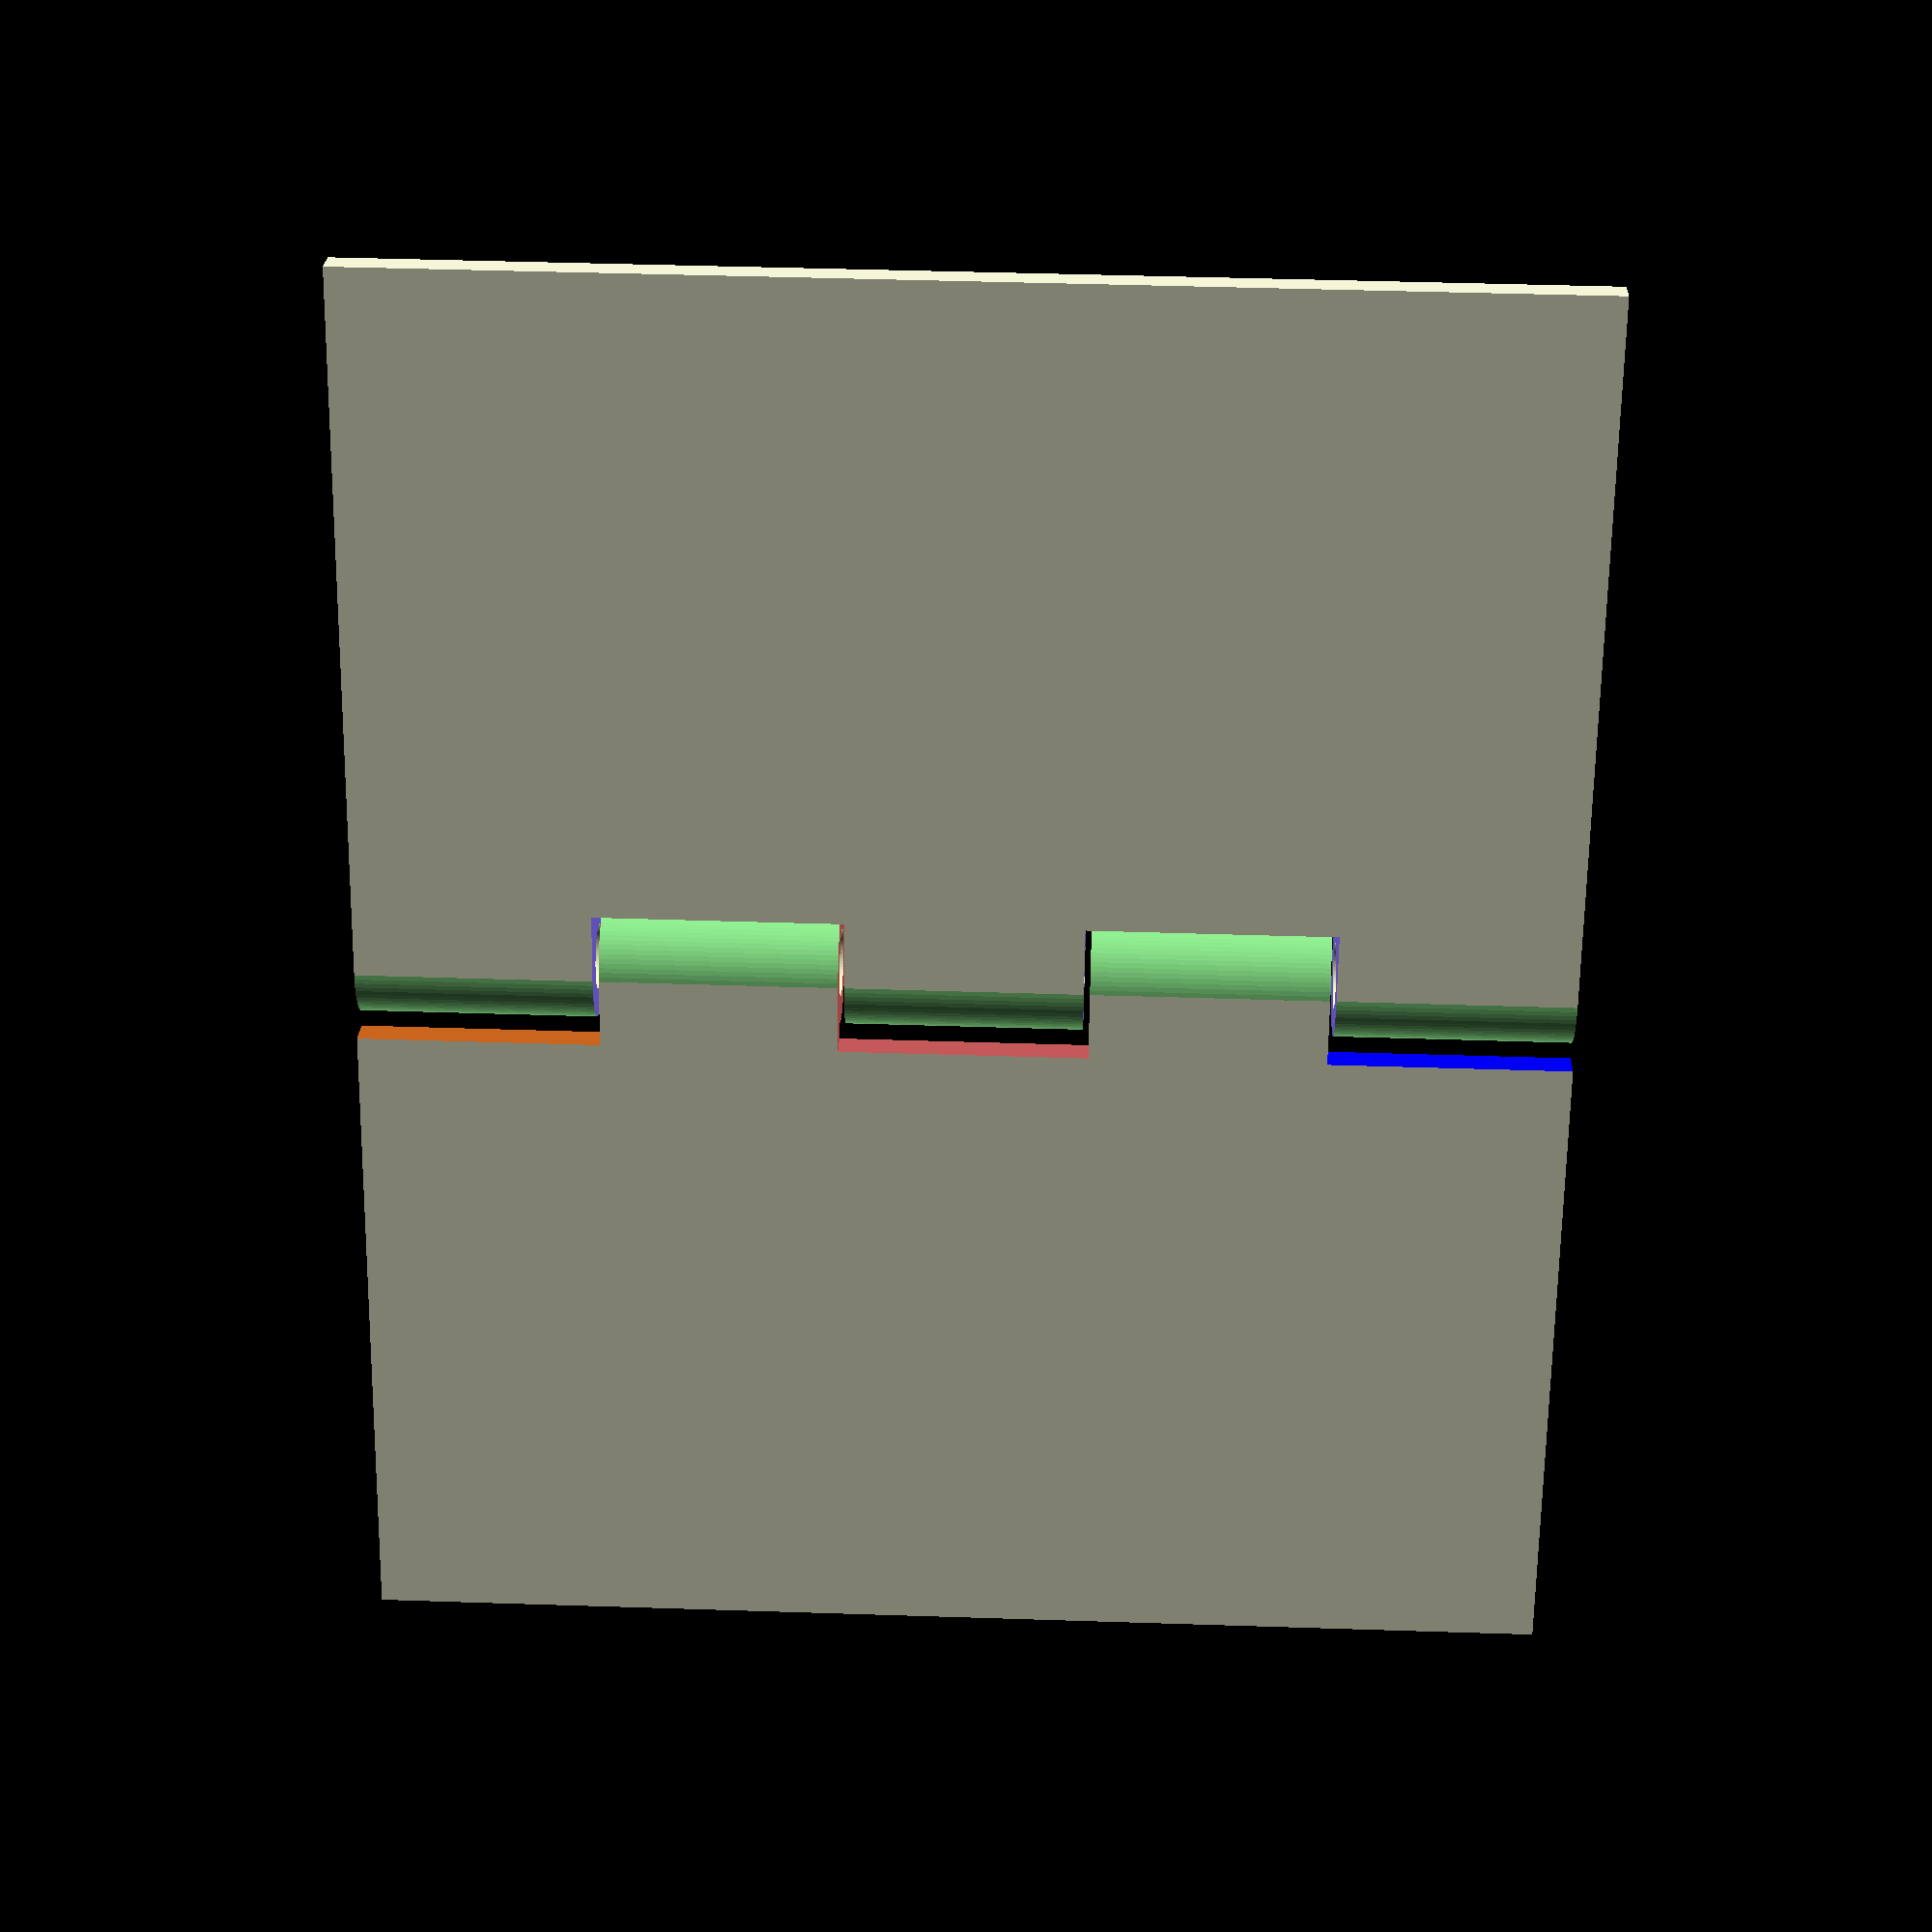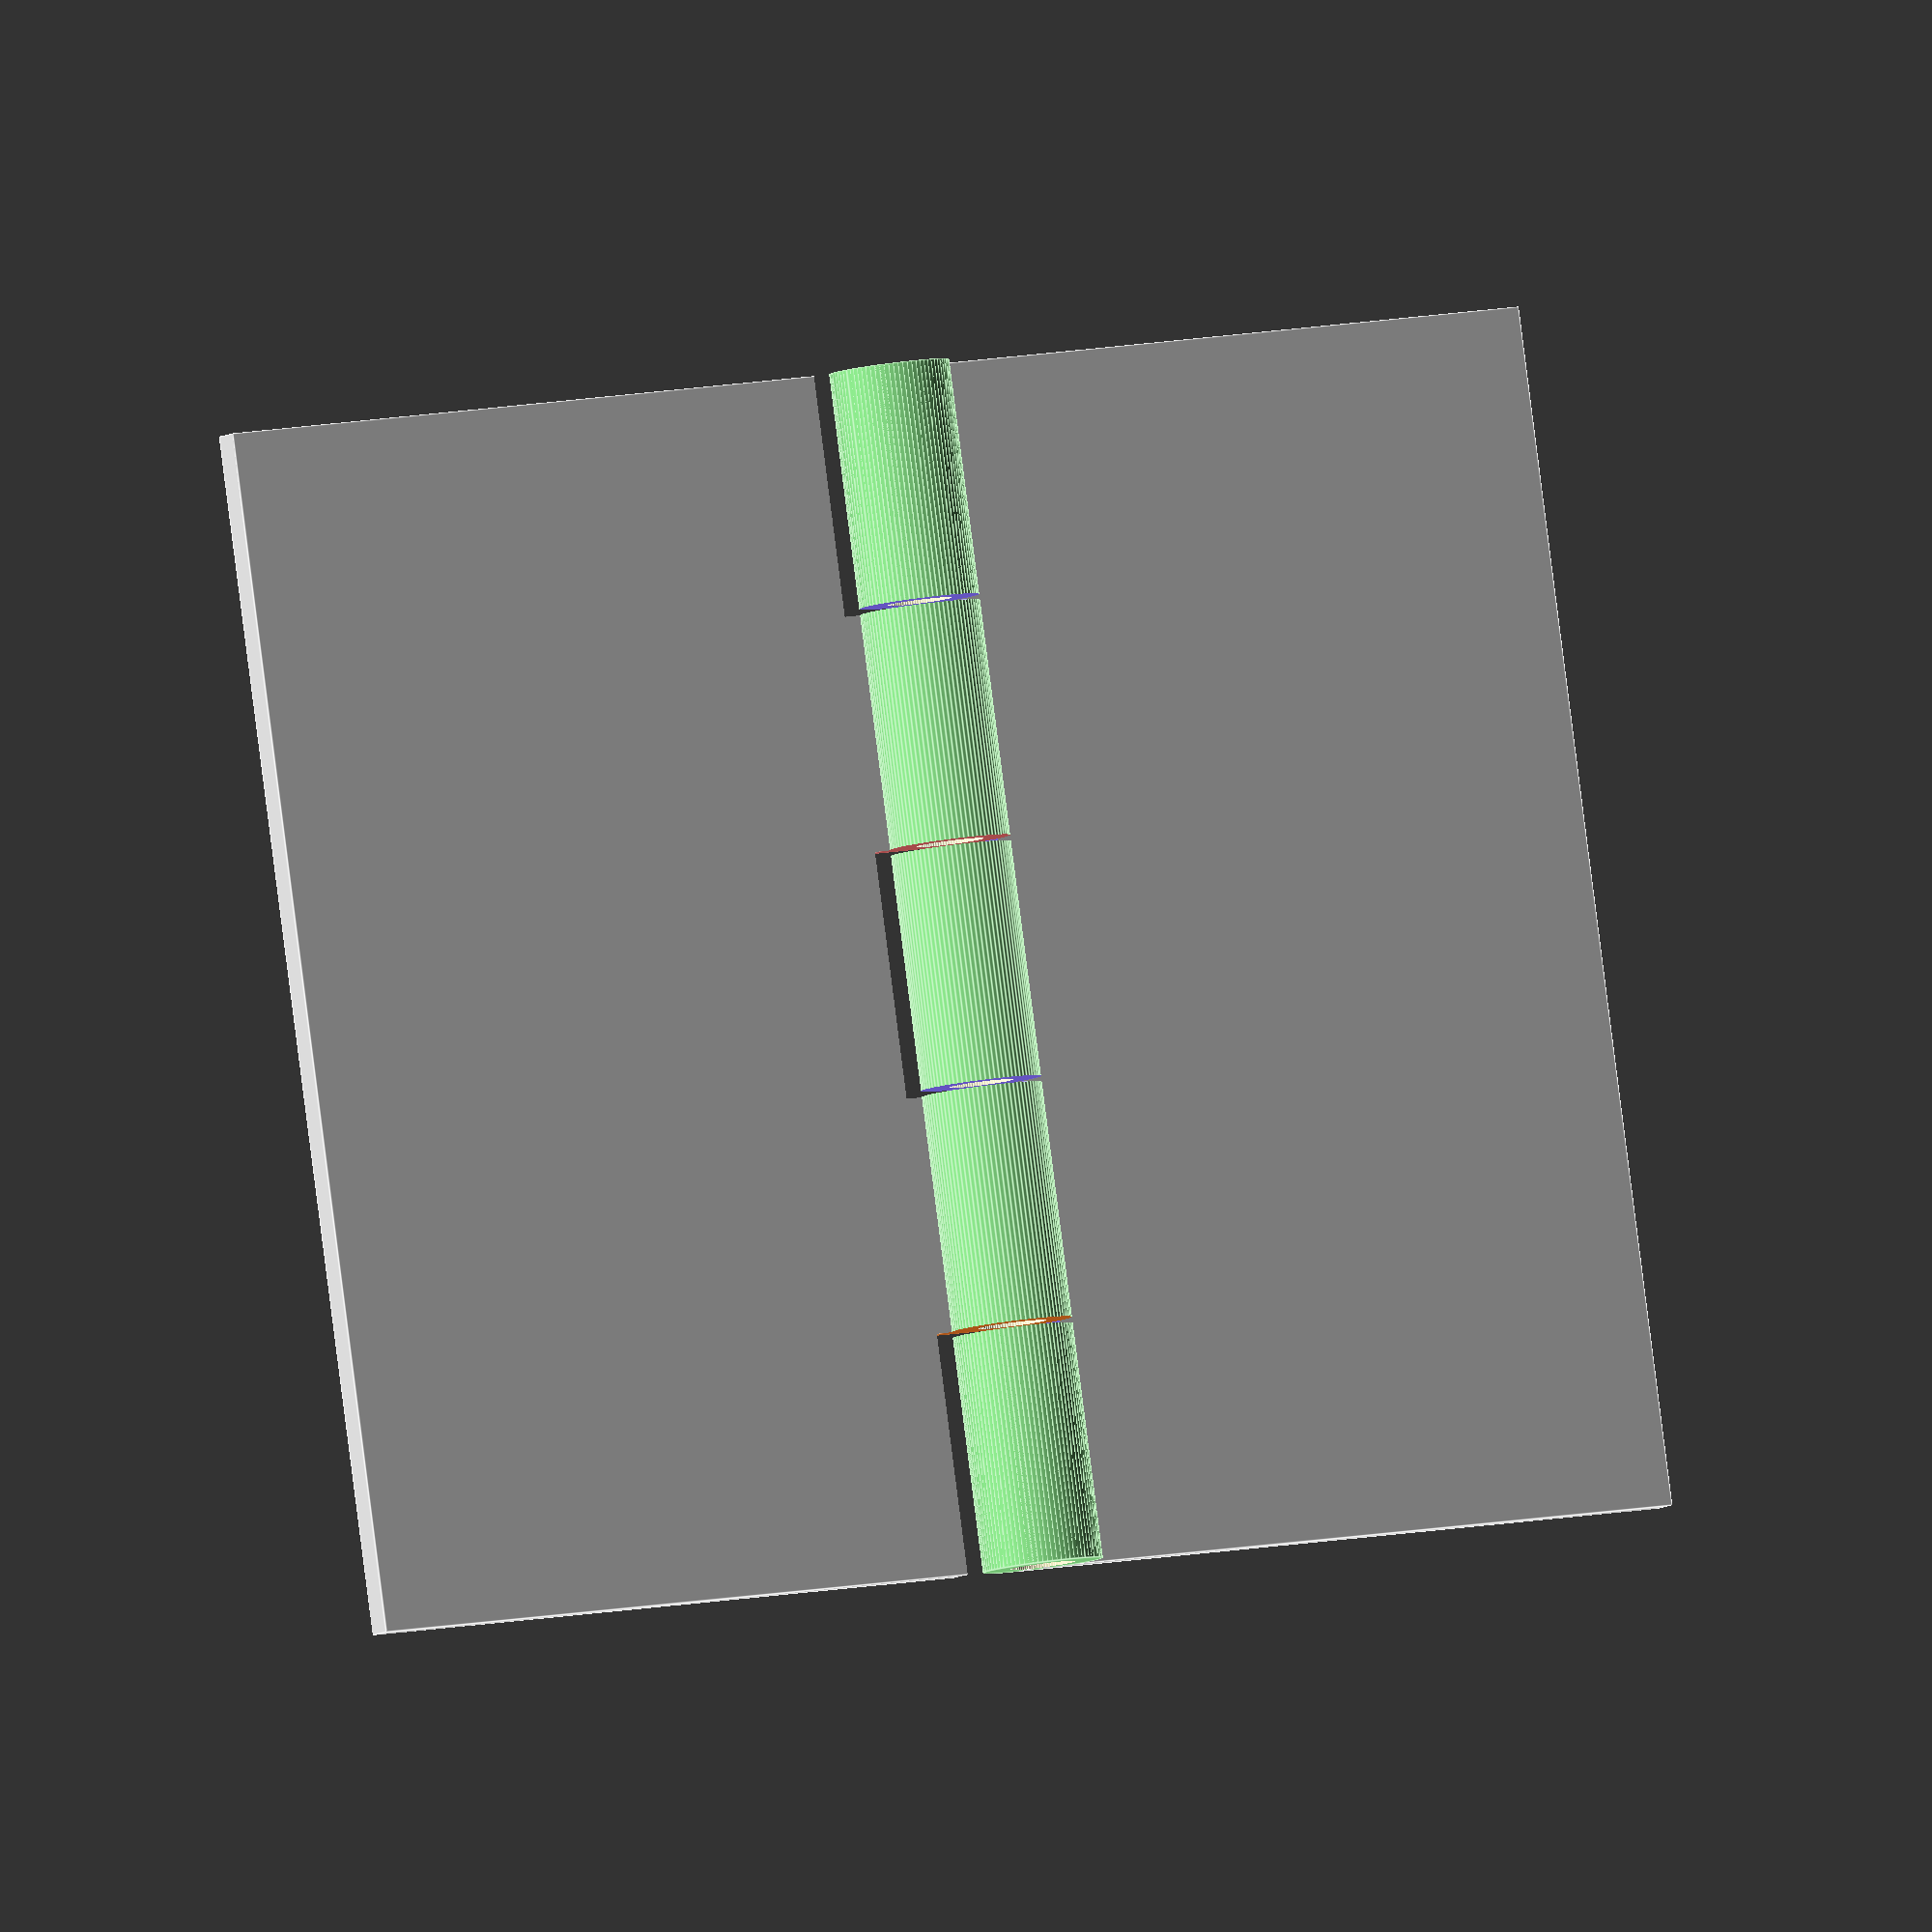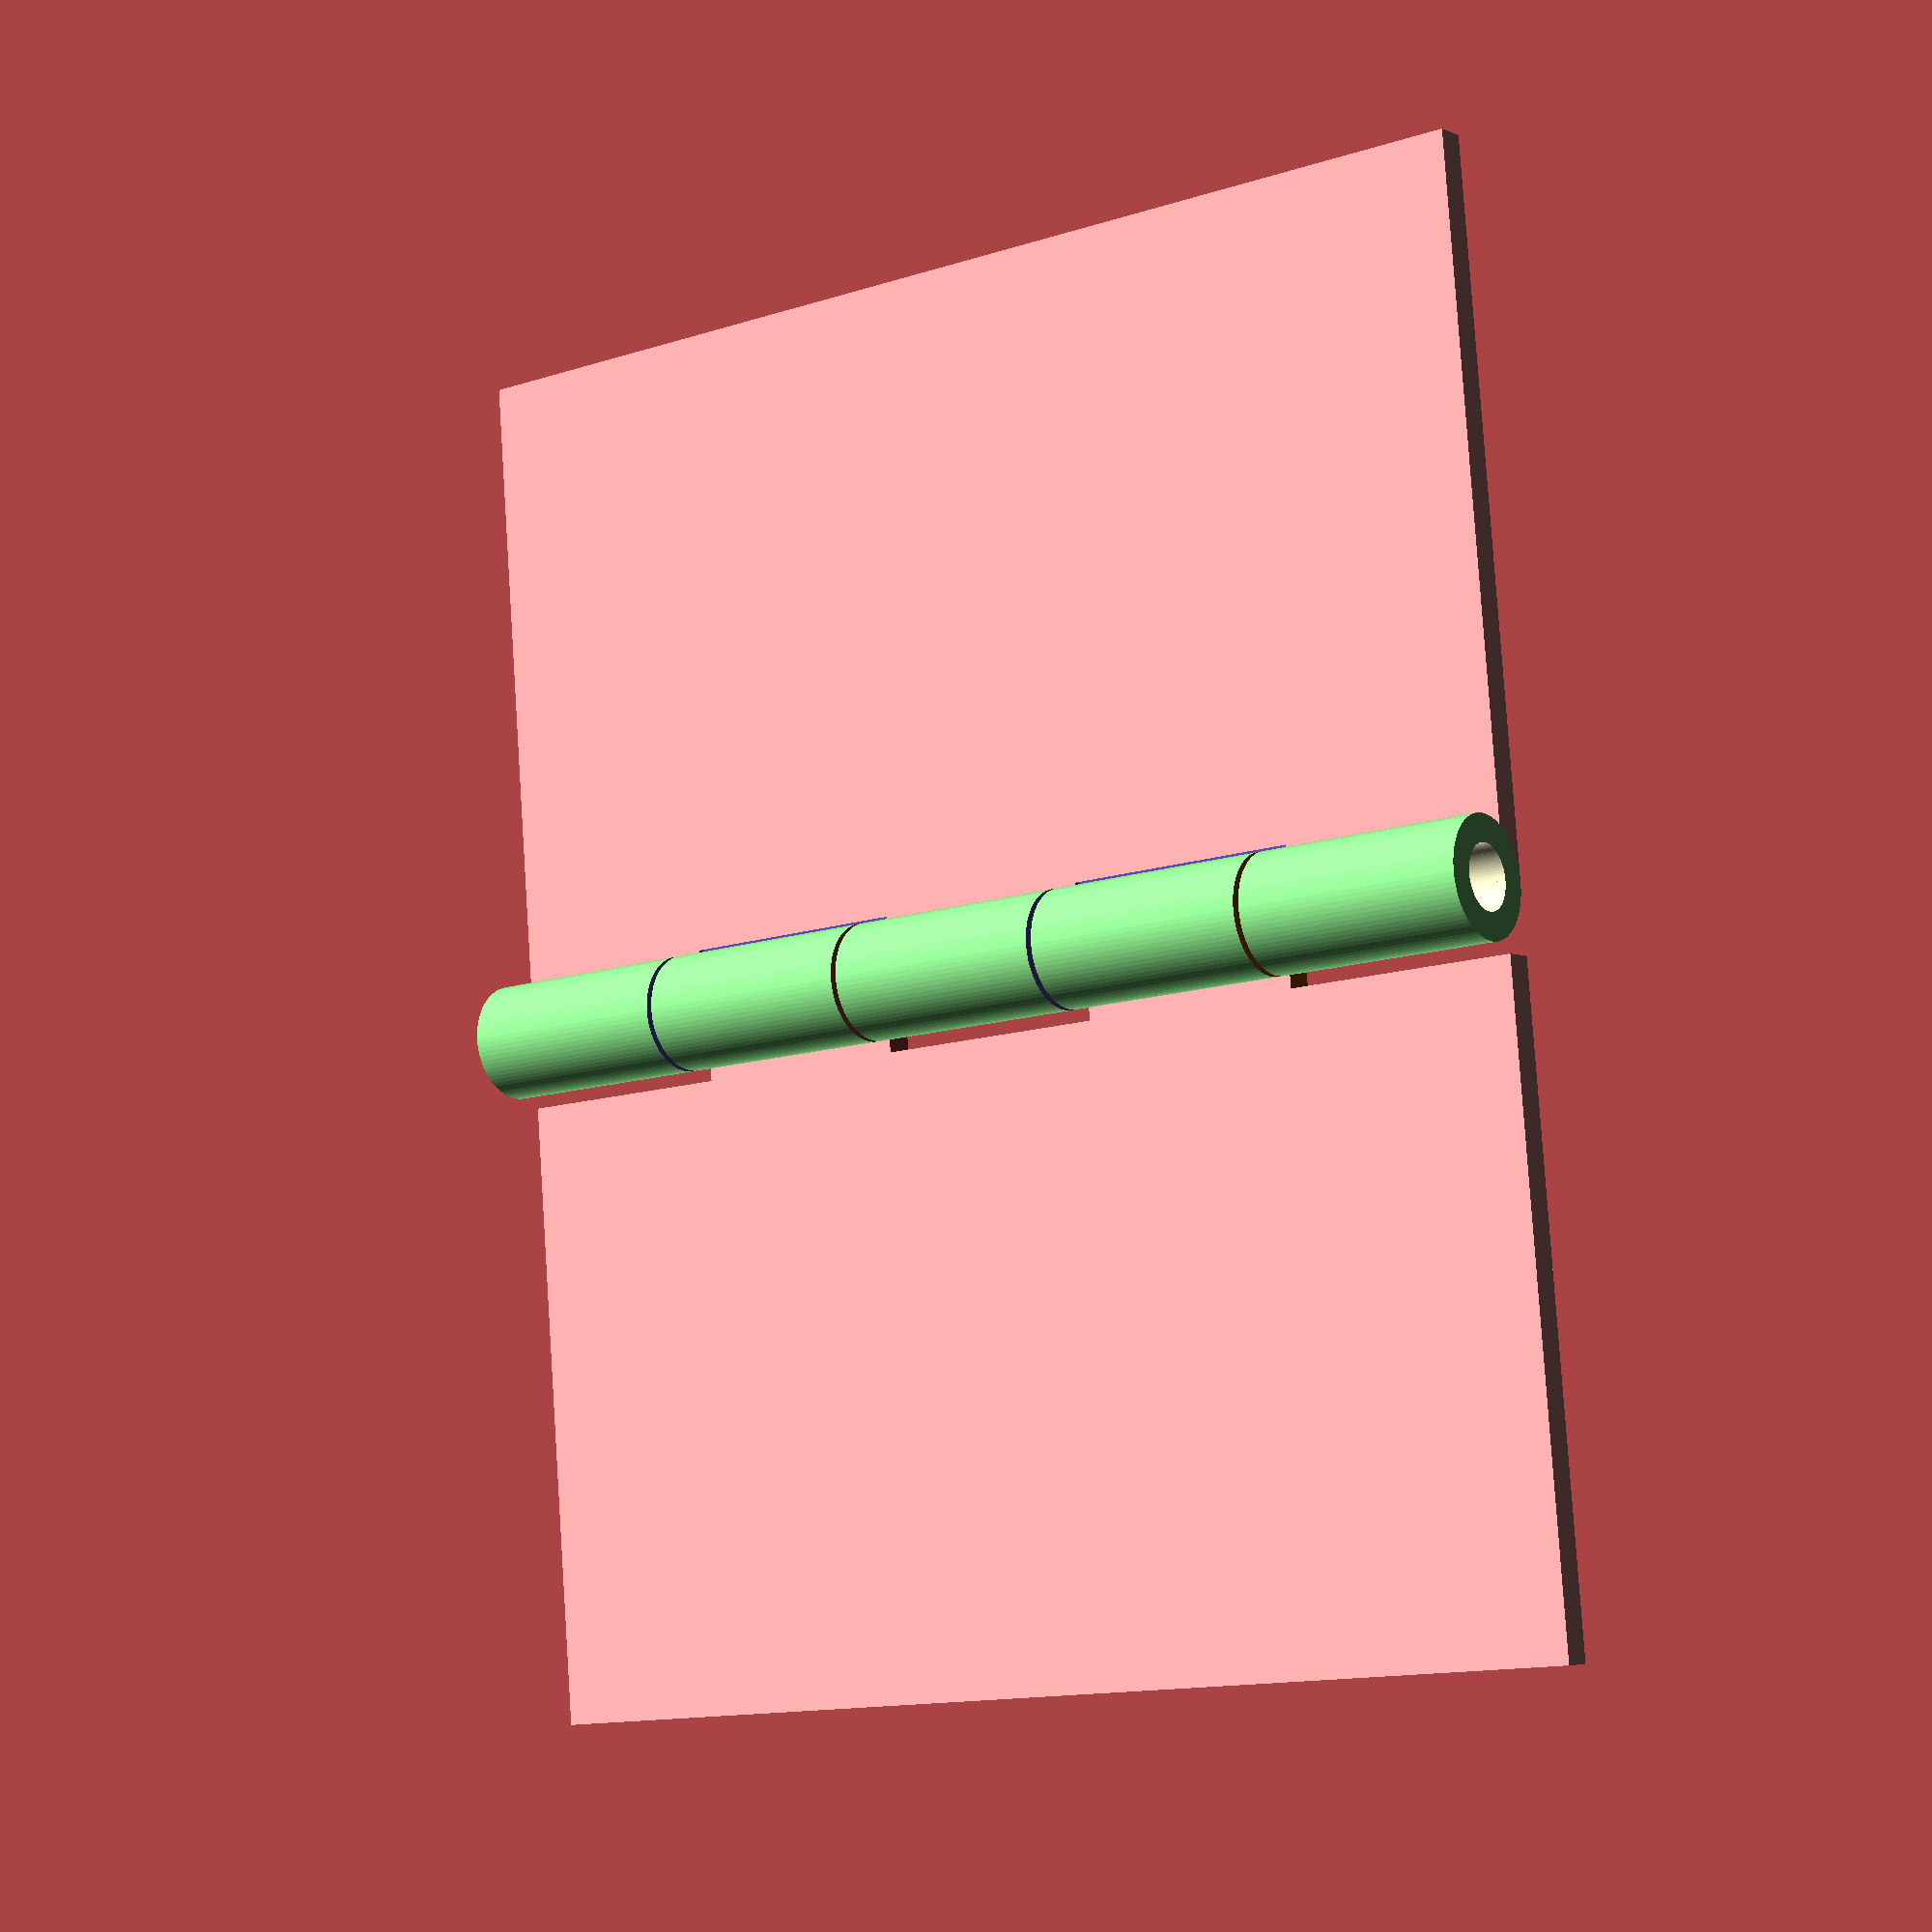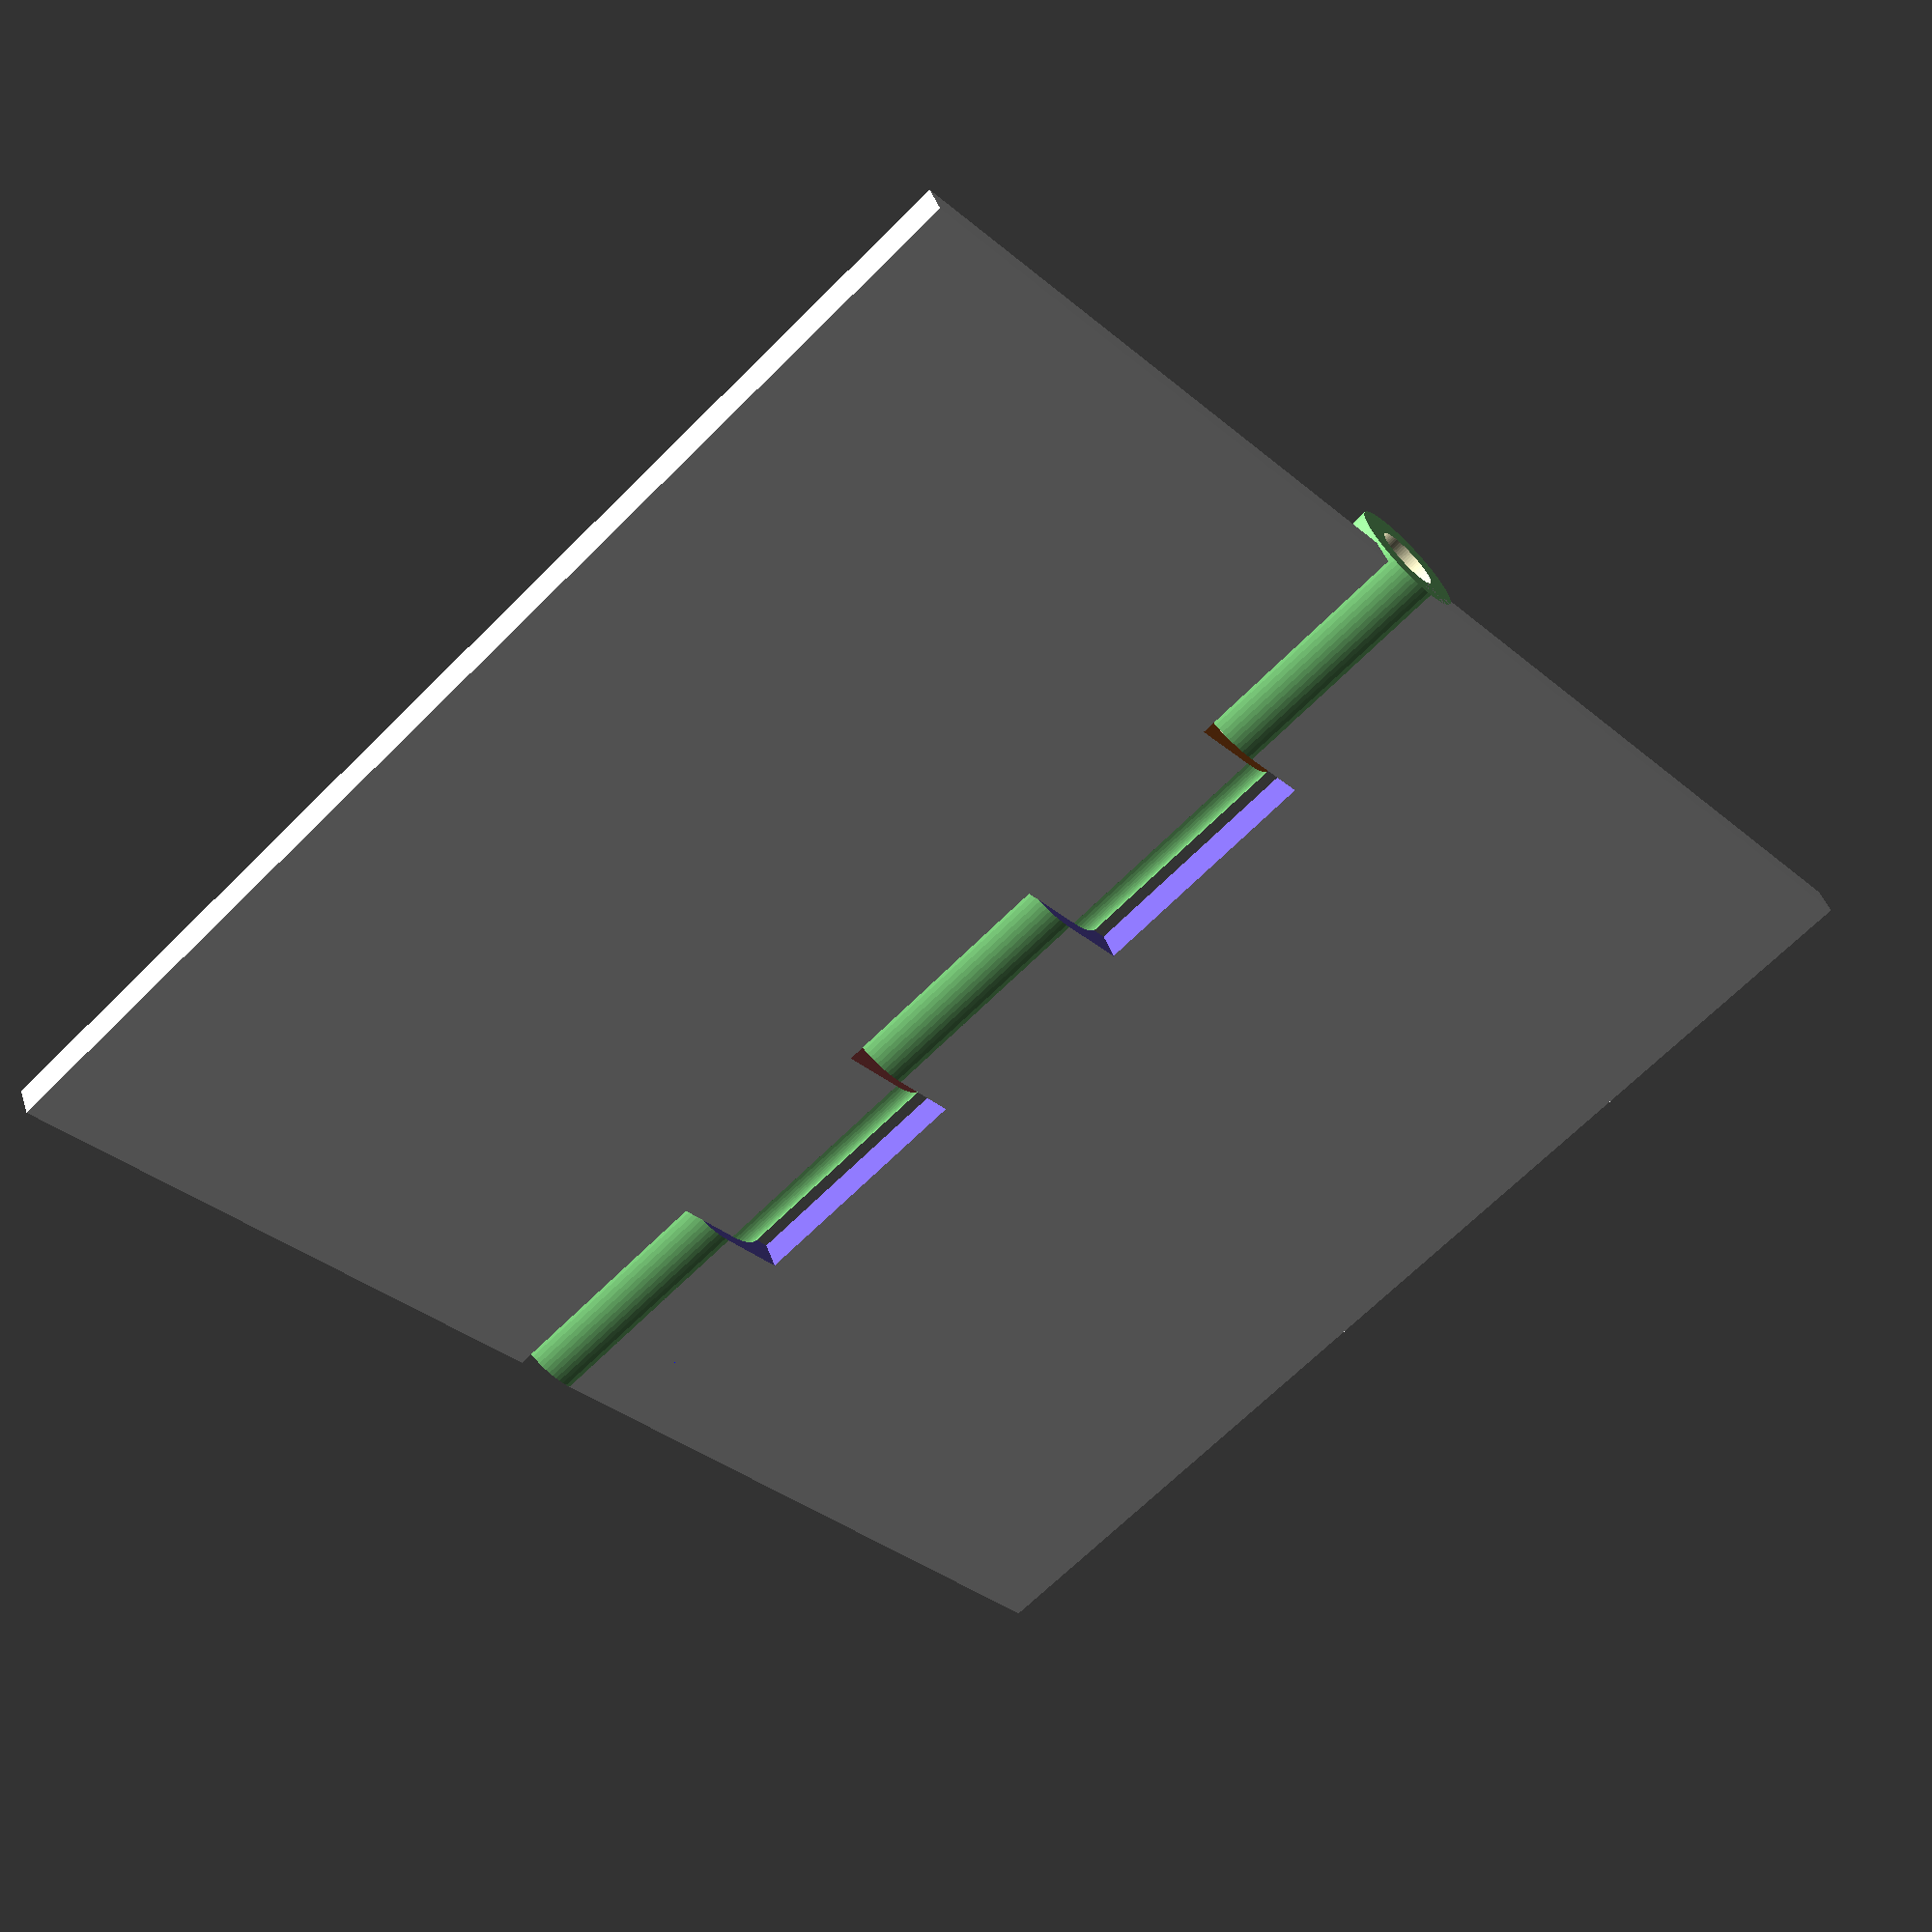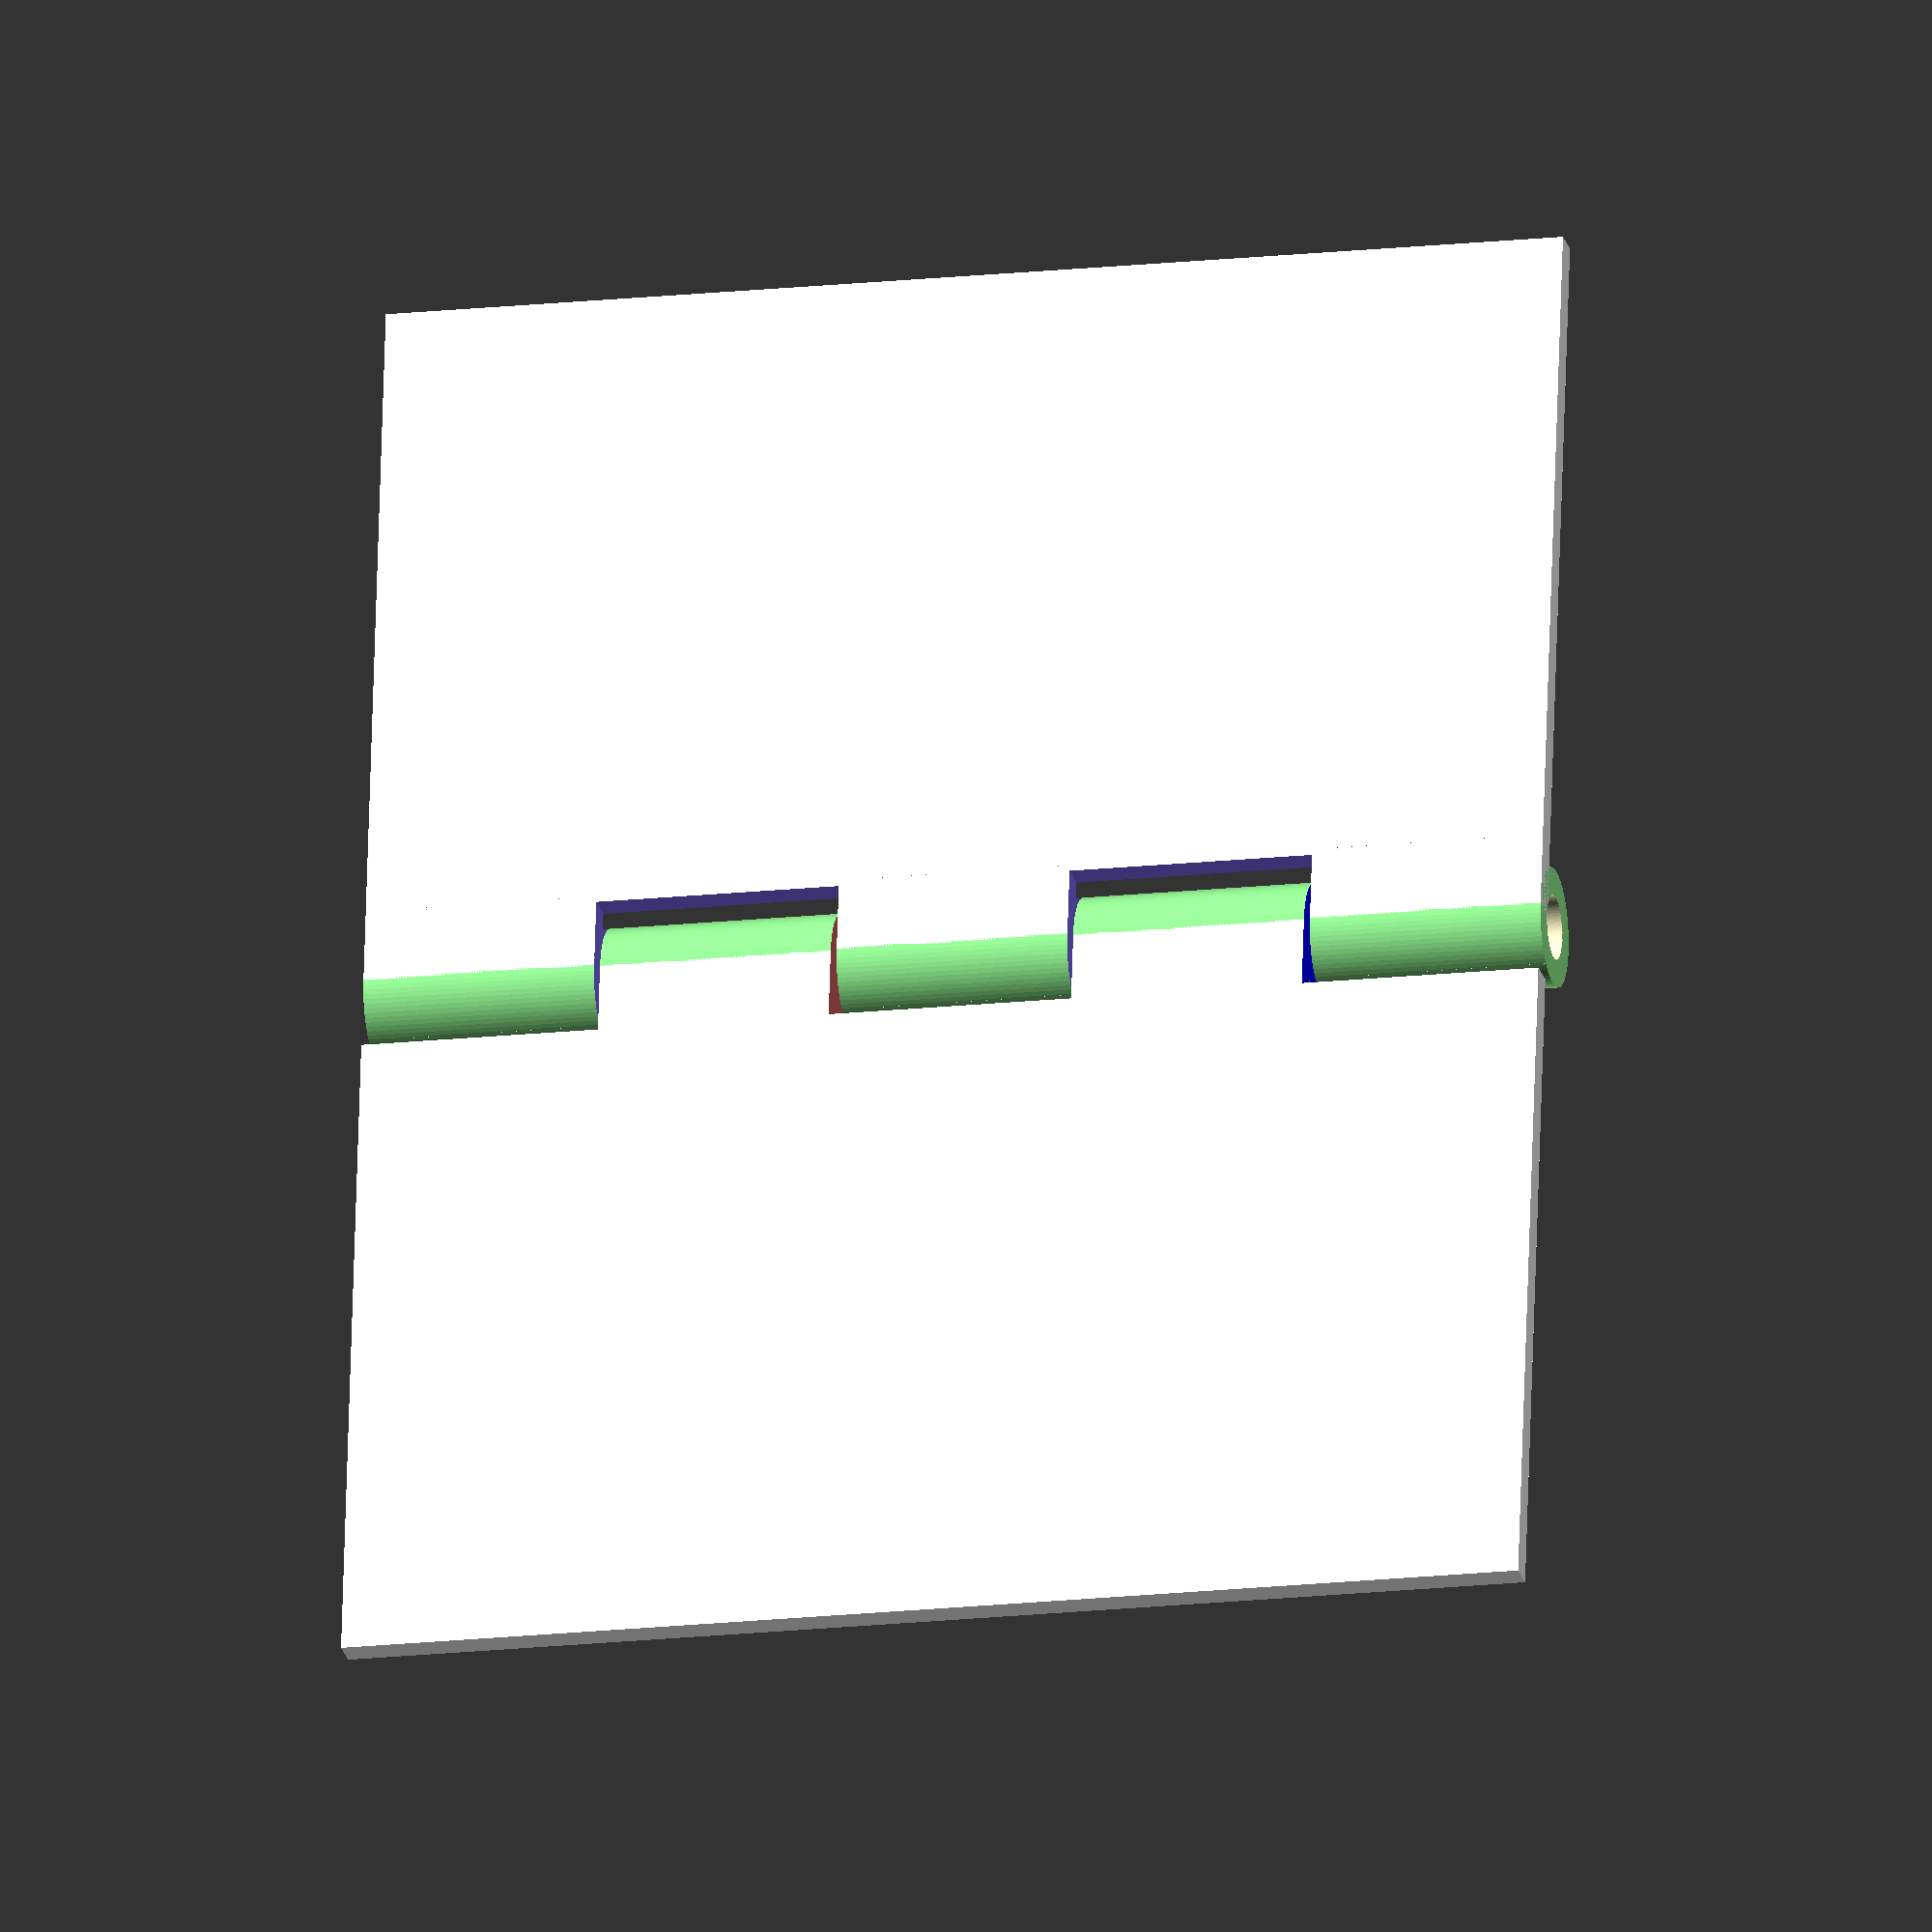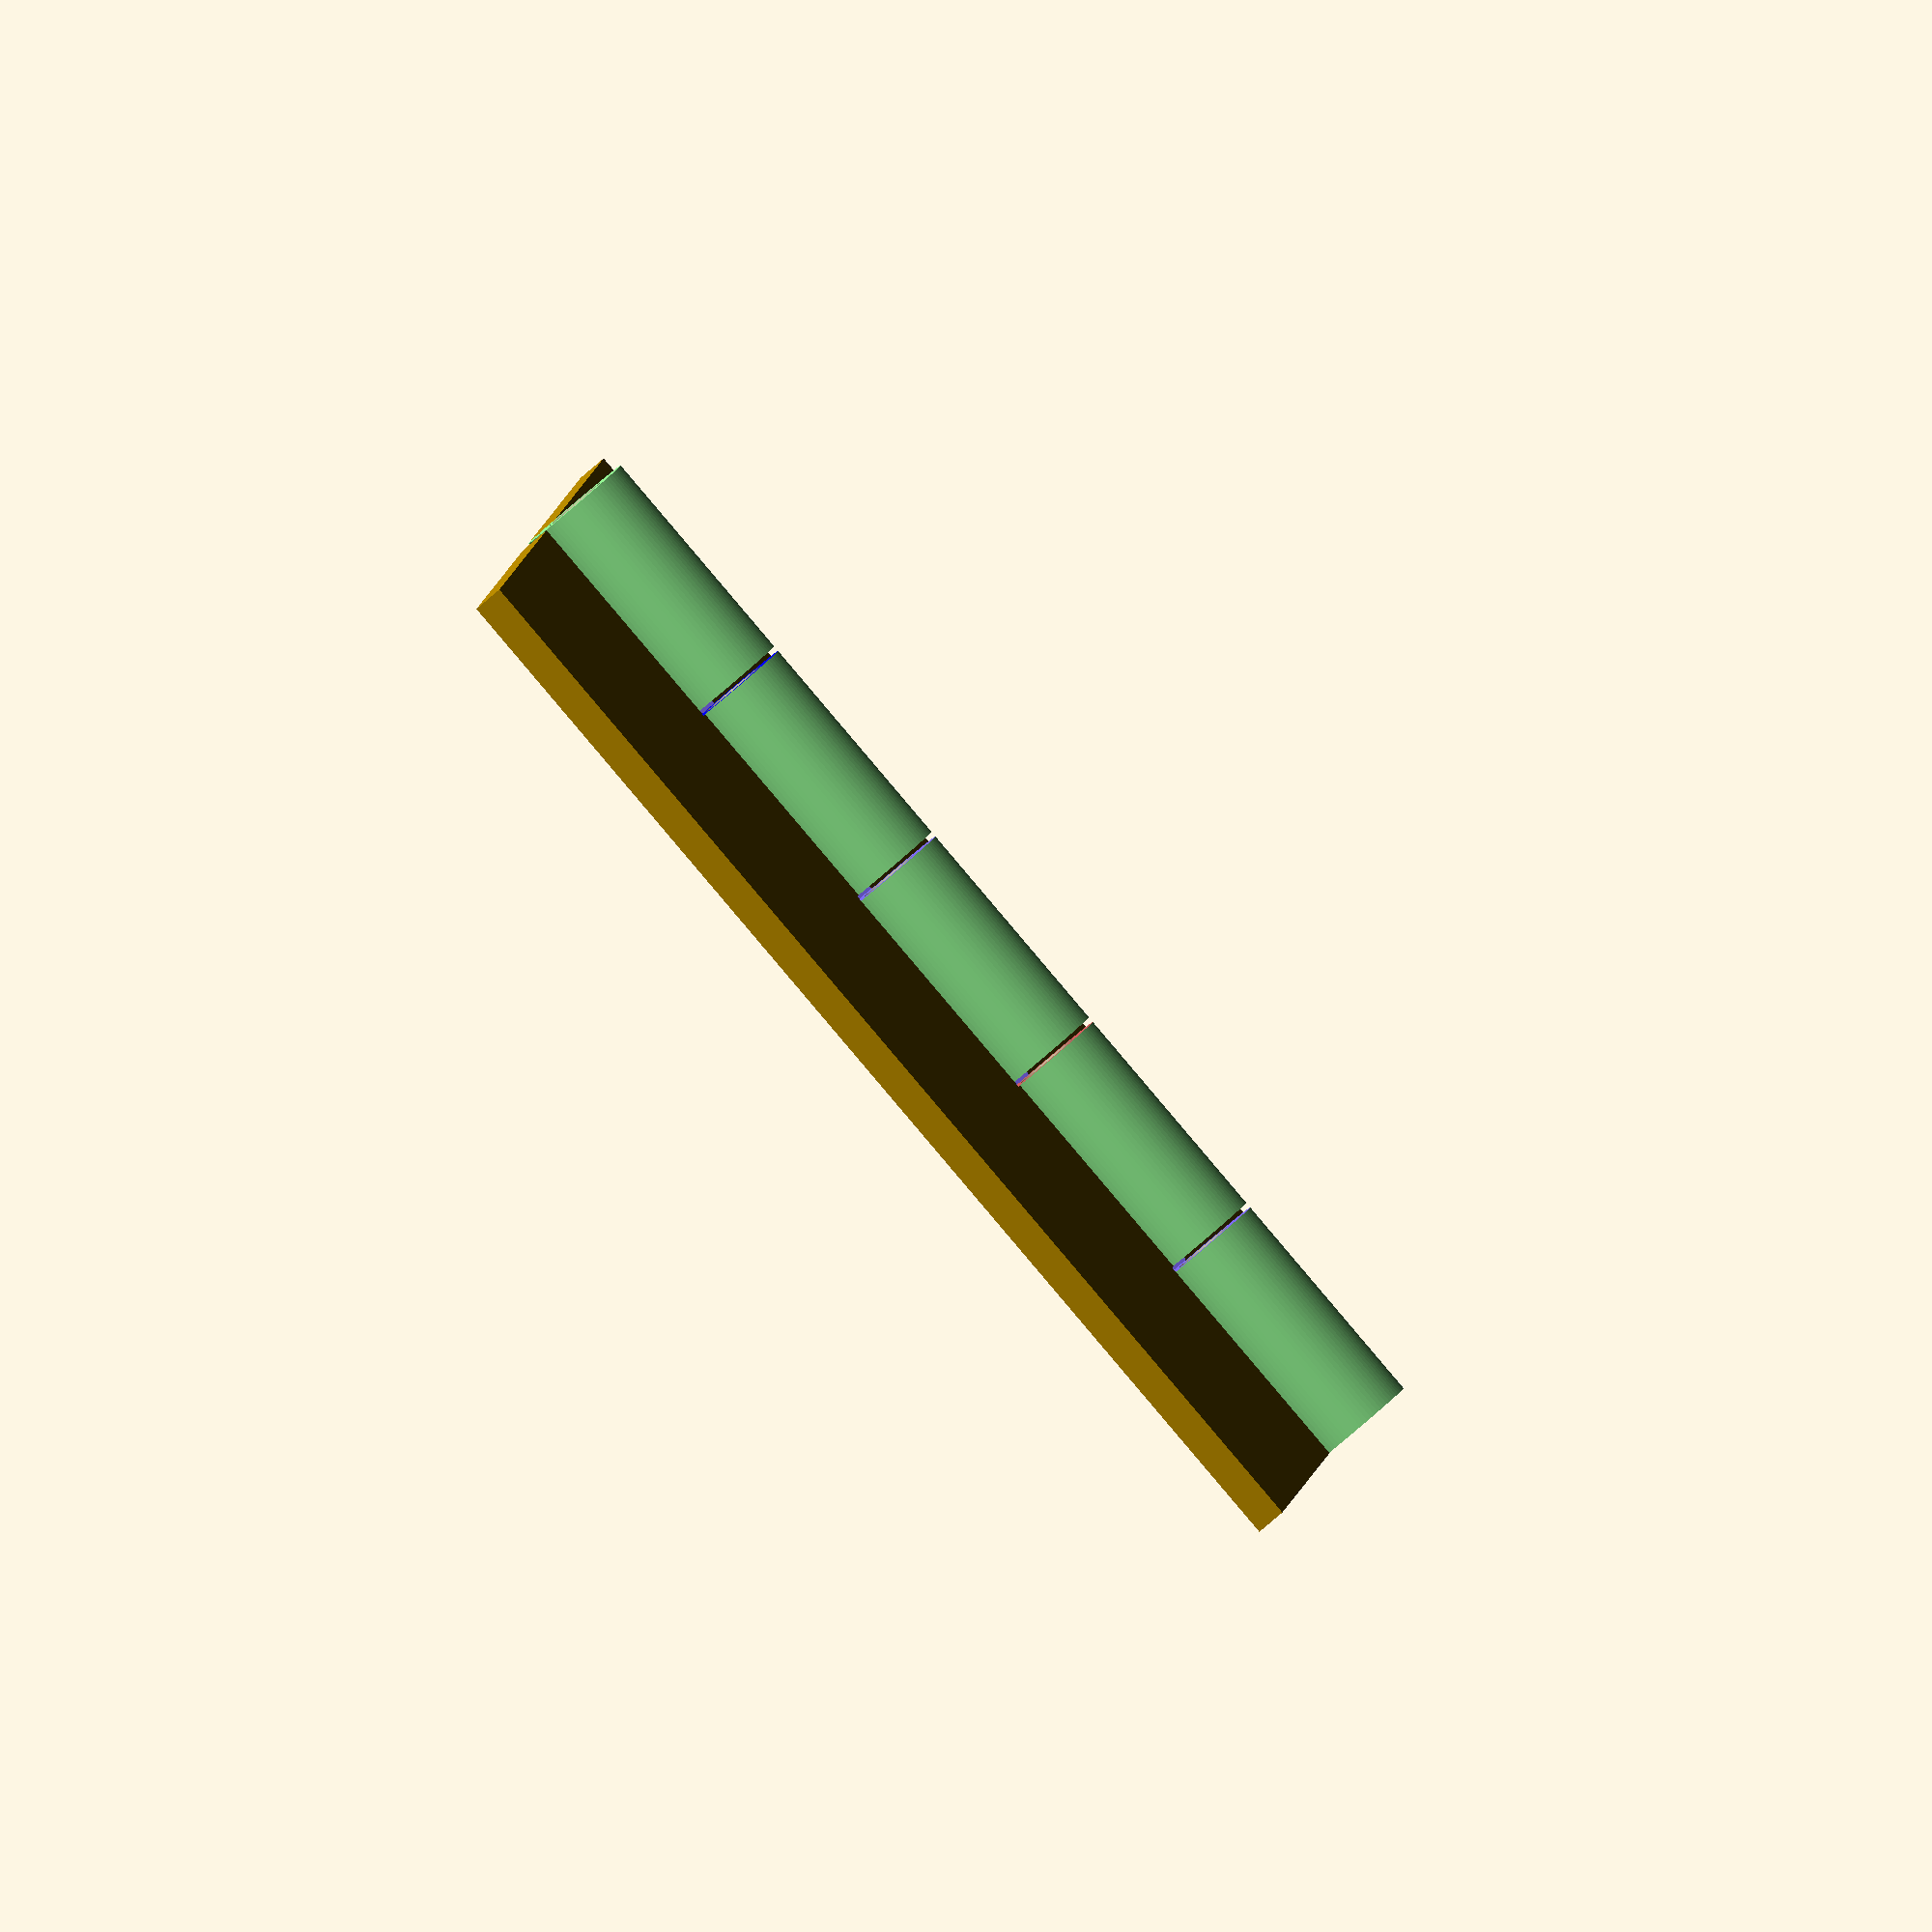
<openscad>

/*
An OpenSCAD program to create hinges

CC3-SA
https://creativecommons.org/licenses/by-sa/3.0/

Author: Steve Weller; https://www.thingiverse.com/Bagelturf/about

Changes: Gap between hinge pair optimised for modeling, rather than printing.  Seperated from examples.

hingeAdditiveParts() and hingeSubtractiveParts() make a hinge that stands vertically and assumes a plate drawn in the -X and +Z directions, with the hinge abutting the Z axis. The thickness of the plate is in the -Y direction. You union your plate with the additive parts and then difference the subtractive parts.

hingedPlate() makes a vertically-standing hinge as an example

hingedPlatePair() makes a pair of hinges separated by a small distance as an example

* Allows all dimensions and the number of "hingelets" to be modified
* Includes the ability to make half-height hinge pairs
* Makes well-formed STLs


Steve Weller
bagelturf@mac.com
http://www.thingiverse.com/bagelturf/
*/




// Fidelity of cylinders
$fn = 80;

// Creates a clearance block that removes part of the hinge and the plate so that the opposite hinge has space
module clearanceBlock(clearanceLength,clearanceHeight,hingeOutsideDiameter,hingePlateGap)
{
	delta = 0.5;
	halfDiameter = hingeOutsideDiameter * 0.5;
	clearanceDepth = halfDiameter + hingePlateGap;				// Amount into the plate
	clearanceOpposingDepth = halfDiameter + delta;		// Amount away from the plate
	translate([-clearanceDepth,-(clearanceHeight+delta),0]) cube([clearanceDepth+clearanceOpposingDepth,clearanceHeight+delta*2,clearanceLength]);
}


// The additive parts comprise the hinge barrel cylinder
module hingeAdditiveParts(plateHeight, plateThickness, hingeOutsideDiameter, hingeTopInset=0, hingeBottomInset=0, hingeLower=false, hingeUpper=false, hingeUpperLowerGap=0.3) {
	halfOutsideDiameter = hingeOutsideDiameter * 0.5;
	
	insetHingeLength = plateHeight-hingeBottomInset-hingeTopInset;
	effectiveHingeLength = (hingeLower || hingeUpper) ? (insetHingeLength+hingeUpperLowerGap)*0.5-hingeUpperLowerGap : insetHingeLength;
	effectiveTopInset = (hingeLower && !hingeUpper) ? hingeTopInset + effectiveHingeLength + hingeUpperLowerGap : hingeTopInset;
	effectiveBottomInset = (hingeUpper && !hingeLower) ?  hingeBottomInset + effectiveHingeLength + hingeUpperLowerGap : hingeBottomInset;
	color("LightGreen") translate([0,-halfOutsideDiameter,effectiveBottomInset]) cylinder(h=effectiveHingeLength,r=halfOutsideDiameter);
}

// The subtractive parts comprise the hole in the hinge and clearance blocks that remove the pieces of the hinge barrel and plate
// The design assumes that the plate is connected to the hinge on the -X side, is flat with the ZX plane, and extends into the -ZX space
module hingeSubtractiveParts(plateHeight, plateThickness, hingeOutsideDiameter, hingeInsideDiameter, hingeSectionCount, hingeTopInset=0, hingeBottomInset=0, hingeLower=false, hingeUpper=false, hingeUpperLowerGap=0.3, hingePlateGap=0.5, hingeBearingGap=0.2, hingeOutside=true) {
	delta = 0.5;
	halfInsideDiameter = hingeInsideDiameter * 0.5;
	halfOutsideDiameter = hingeOutsideDiameter * 0.5;
	insetHingeLength = plateHeight-hingeBottomInset-hingeTopInset;
	effectivePinLength = plateHeight+delta*4;
	
	// Apply upper/lower conditionals to get effective insets
	effectiveHingeLength = (hingeLower || hingeUpper) ? (insetHingeLength+hingeUpperLowerGap)*0.5-hingeUpperLowerGap : insetHingeLength;
	effectiveTopInset = (hingeLower && !hingeUpper) ? hingeTopInset + effectiveHingeLength + hingeUpperLowerGap : hingeTopInset;
	effectiveBottomInset = (hingeUpper && !hingeLower) ?  hingeBottomInset + effectiveHingeLength + hingeUpperLowerGap : hingeBottomInset;
	
	// The pin hole
	color("LemonChiffon") translate([0,-halfOutsideDiameter,-delta*2]) cylinder(h=effectivePinLength,r=halfInsideDiameter);

	// Figure hingelet length and stride
	hingeletStride = (effectiveHingeLength+hingeBearingGap)/(hingeSectionCount-0);
	hingeletLength = hingeletStride-hingeBearingGap;

	// Clearances for outside hinge case
	if(hingeOutside) {
		assign(
			clearanceBase = effectiveBottomInset + hingeletLength, 				// Skip bottom hinge 
			clearanceLength = hingeletLength + hingeBearingGap*2,
			clearanceStride = (hingeletLength + hingeBearingGap)*2,
			insetCount = floor(hingeSectionCount*0.5) ) {					// Round down to skip top hinge
			for(i=[0:insetCount-1]) {
				color("MediumSlateBlue") translate([0,0,i*clearanceStride+clearanceBase]) clearanceBlock(clearanceLength, hingeOutsideDiameter, hingeOutsideDiameter, hingePlateGap);
			}
	}
	
	// Clearances for inside hinge case
	} else {
		// Bottom hinge clearance
		assign(
			bottomBase = -delta,
			bottomLength = effectiveBottomInset + hingeletLength + hingeBearingGap + delta ) {
			color("Blue") translate([0,0,bottomBase]) clearanceBlock(bottomLength, hingeOutsideDiameter, hingeOutsideDiameter, hingePlateGap);
		}

		// Middle hinges clearance
		assign(
			clearanceBase = effectiveBottomInset + hingeletLength*2 + hingeBearingGap,
			clearanceLength = hingeletLength + hingeBearingGap*2,
			clearanceStride = (hingeletLength + hingeBearingGap)*2,
			insetCount = floor(hingeSectionCount*0.5)-2  ) {				// Skip top and bottom
				if(insetCount>=0) {	
					for(i=[0:insetCount]) {
						color("IndianRed") translate([0,0,i*clearanceStride+clearanceBase]) clearanceBlock(clearanceLength, hingeOutsideDiameter, hingeOutsideDiameter, hingePlateGap);
					}
				}
		}

		// Top hinge clearance
		assign(
			topBase = plateHeight - effectiveTopInset - hingeletLength - hingeBearingGap,
			topLength = effectiveTopInset + hingeletLength + hingeBearingGap + delta ) {
			color("Chocolate") translate([0,0,topBase]) clearanceBlock(topLength, hingeOutsideDiameter, hingeOutsideDiameter, hingePlateGap);
		}
	}
}


// An example plate with a hinge attached
// The plate is drawn in the -X and +Z directions, with the hinge abutting the Z axis. The thickness of the plate is in the -Y direction
// plateWidth				The X size of the plate
// plateHeight				The Z size of the plate
// plateThickness			The Y thickness of the plate
// hingeOutsideDiameter		Diameter of the hinge. The hinge rests on the XZ plane
// hingeInsideDiameter		The diameter of the hole through the hinge. This should be slightly larger for the inner hinge so it slips easily.
// hingeSectionCount		The number of sections in the hinge. Must be >=3 and odd
// hingeTopInset			Distance between the top of the plate and the top of the hinge
// hingeBottomInset			Distance between the bottom of the plate and the bottom of the hinge
// hingeLower				If true, make a half-hinge at the bottom
// hingeUpper				If true, make a half-hinge at the top
// hingeUpperLowerGap		Distance between upper and lower hinge pairs, if used
// hingePlateGap			Distance between the hinge cylinder and the opposing plate (default 1)
// hingeBearingGap			Distance between each hinge section and the next (default 0.2)
// innerHingeAdjustment		Small amount to add to the inside diameter of the inner hinge so that it rotates smoothly
// hingeOutside				If true makes a hinge with the hinge sections abutting the top and bottom. If false makes a hinge with sections that avoid the top and bottom. A hinge with hingeOutside true mates with a hinge with hingeOutside false

module hingedPlate(plateWidth, plateHeight, plateThickness, hingeOutsideDiameter, hingeInsideDiameter, hingeSectionCount, hingeTopInset, hingeBottomInset, hingeLower, hingeUpper, hingeUpperLowerGap, hingePlateGap, hingeBearingGap, innerHingeAdjustment, hingeOutside) {
	
	difference() {
		union() {
			translate([-plateWidth,-plateThickness,0]) cube([plateWidth,plateThickness,plateHeight]);
 			hingeAdditiveParts(plateHeight, plateThickness, hingeOutsideDiameter, hingeTopInset, hingeBottomInset, hingeLower, hingeUpper, hingeUpperLowerGap);
		}
		
		// The inside hinge has a slightly larger inside diameter
 		if(hingeOutside) {
			hingeSubtractiveParts(plateHeight, plateThickness, hingeOutsideDiameter, hingeInsideDiameter, hingeSectionCount, hingeTopInset, hingeBottomInset, hingeLower, hingeUpper, hingeUpperLowerGap, hingePlateGap, hingeBearingGap, hingeOutside);
 		} else {
			hingeSubtractiveParts(plateHeight, plateThickness, hingeOutsideDiameter, hingeInsideDiameter+innerHingeAdjustment, hingeSectionCount, hingeTopInset, hingeBottomInset, hingeLower, hingeUpper, hingeUpperLowerGap, hingePlateGap, hingeBearingGap, hingeOutside);
		}
	}
}


// Example hinged plate pair

module hingedPlatePair(plateWidth, plateHeight, plateThickness, hingeOutsideDiameter, hingeInsideDiameter, hingeSectionCount) 
{
	assign(hingeTopInset=0.0, hingeBottomInset=0.0, hingeUpperLowerGap=2.0, hingePlateGap=0.3, hingeBearingGap=0.2, innerHingeAdjustment=0.1, hingeLower=false, hingeUpper=false) {
		// Lefthand with outside sections
		hingedPlate(plateWidth, plateHeight, plateThickness, hingeOutsideDiameter, hingeInsideDiameter, hingeSectionCount, hingeTopInset, hingeBottomInset, hingeLower, hingeUpper, hingeUpperLowerGap, hingePlateGap, hingeBearingGap, innerHingeAdjustment, true);

		// Righthand with inside sections
		translate([0,0,0]) mirror([1,0,0])
		hingedPlate(plateWidth, plateHeight, plateThickness, hingeOutsideDiameter, hingeInsideDiameter, hingeSectionCount, hingeTopInset, hingeBottomInset, hingeLower, hingeUpper, hingeUpperLowerGap, hingePlateGap, hingeBearingGap, innerHingeAdjustment, false);
	}
}

// Instantiate
hingedPlatePair(plateWidth=24, plateHeight=40, plateThickness=1.0, hingeOutsideDiameter=4, hingeInsideDiameter=2.16, hingeSectionCount=5 );







</openscad>
<views>
elev=316.1 azim=70.9 roll=92.2 proj=p view=solid
elev=93.3 azim=26.8 roll=187.3 proj=o view=edges
elev=13.1 azim=83.7 roll=307.0 proj=p view=solid
elev=246.1 azim=334.6 roll=224.7 proj=p view=solid
elev=15.9 azim=82.4 roll=103.5 proj=o view=wireframe
elev=88.3 azim=84.6 roll=220.3 proj=o view=solid
</views>
